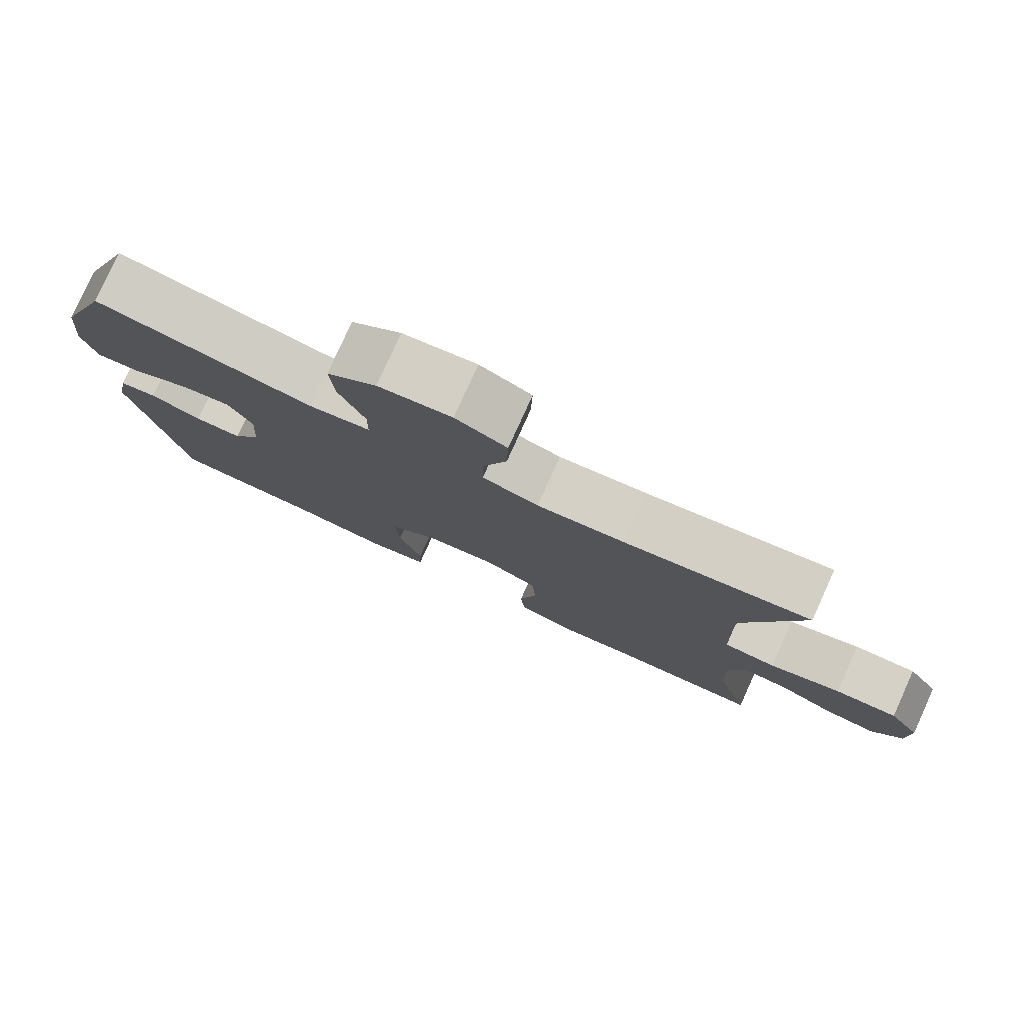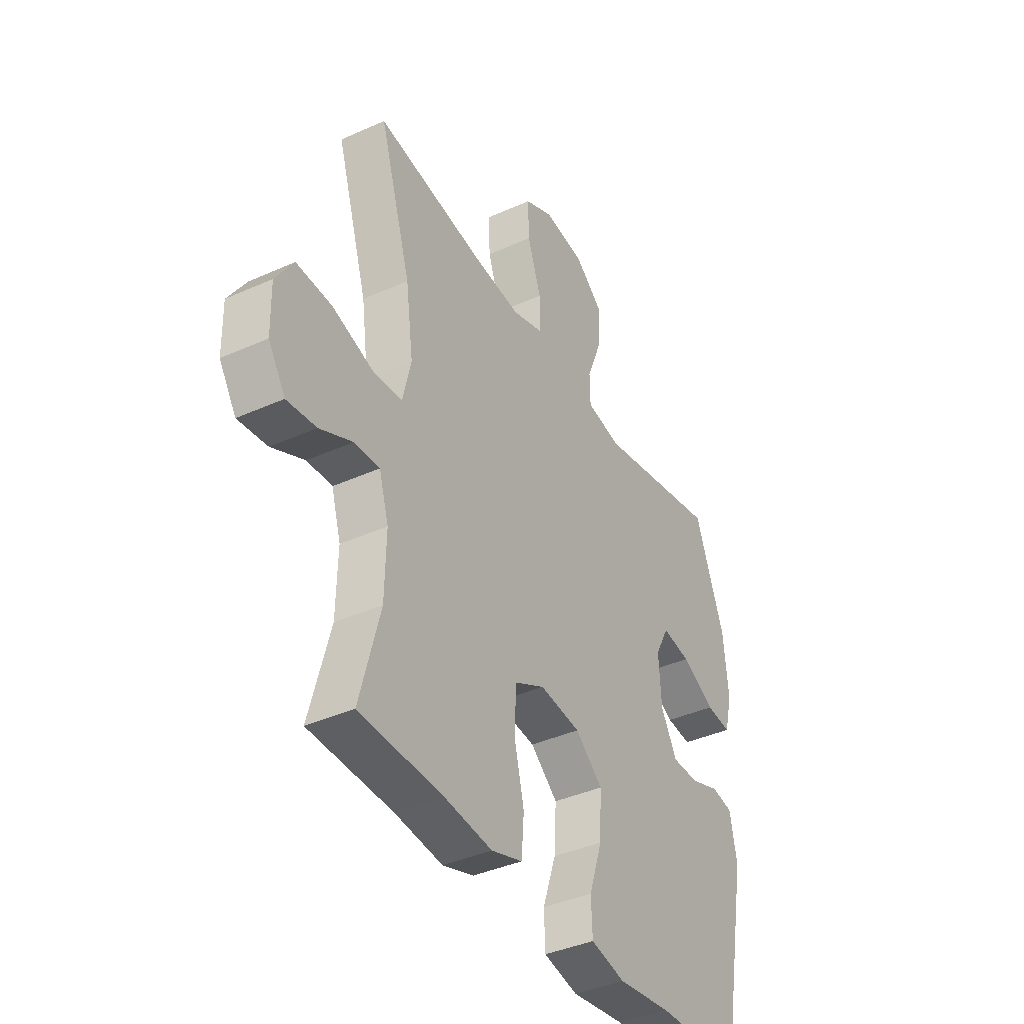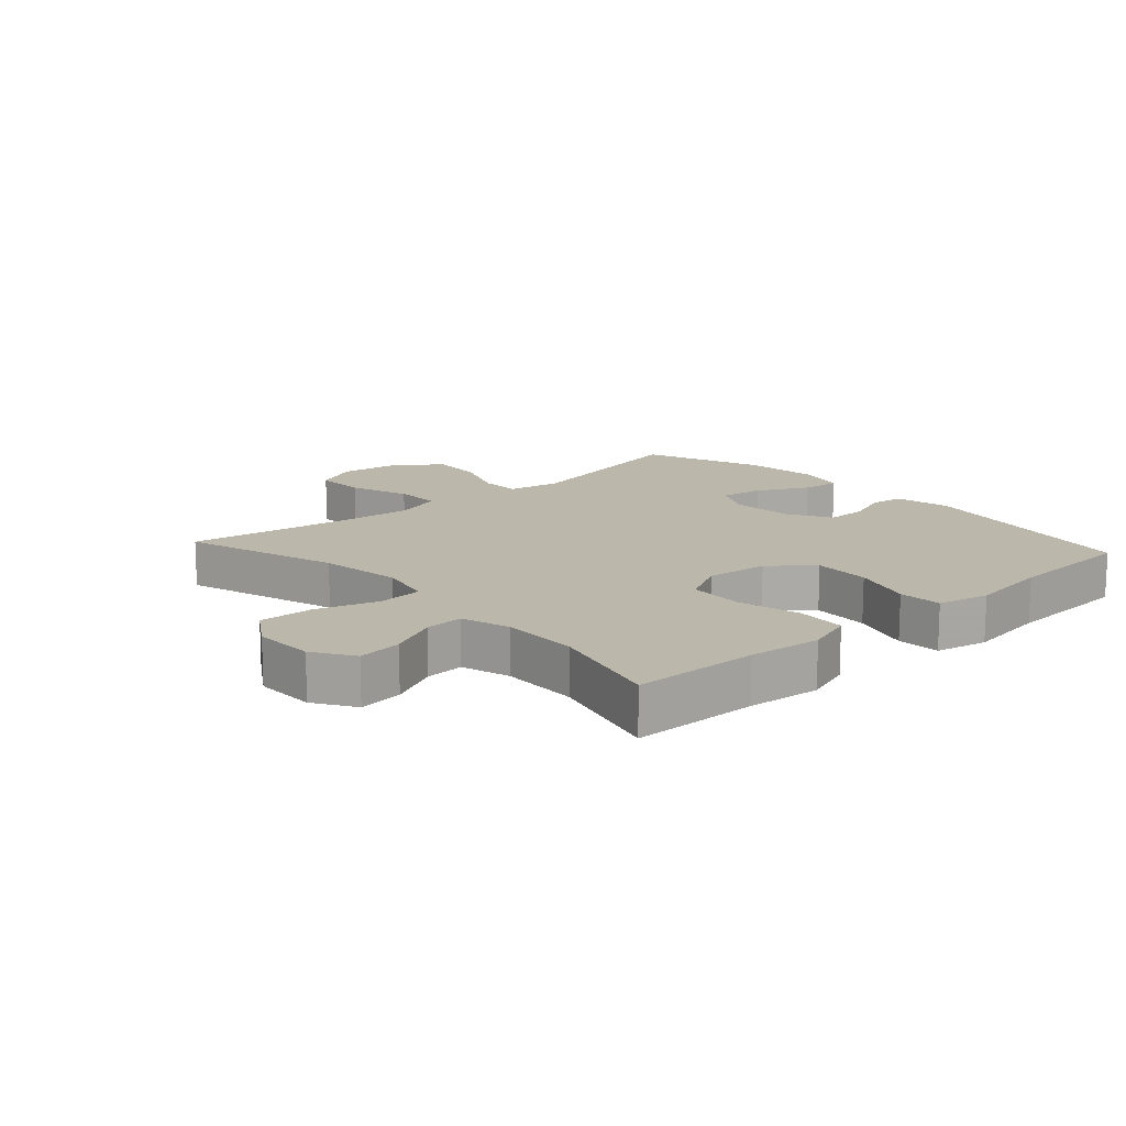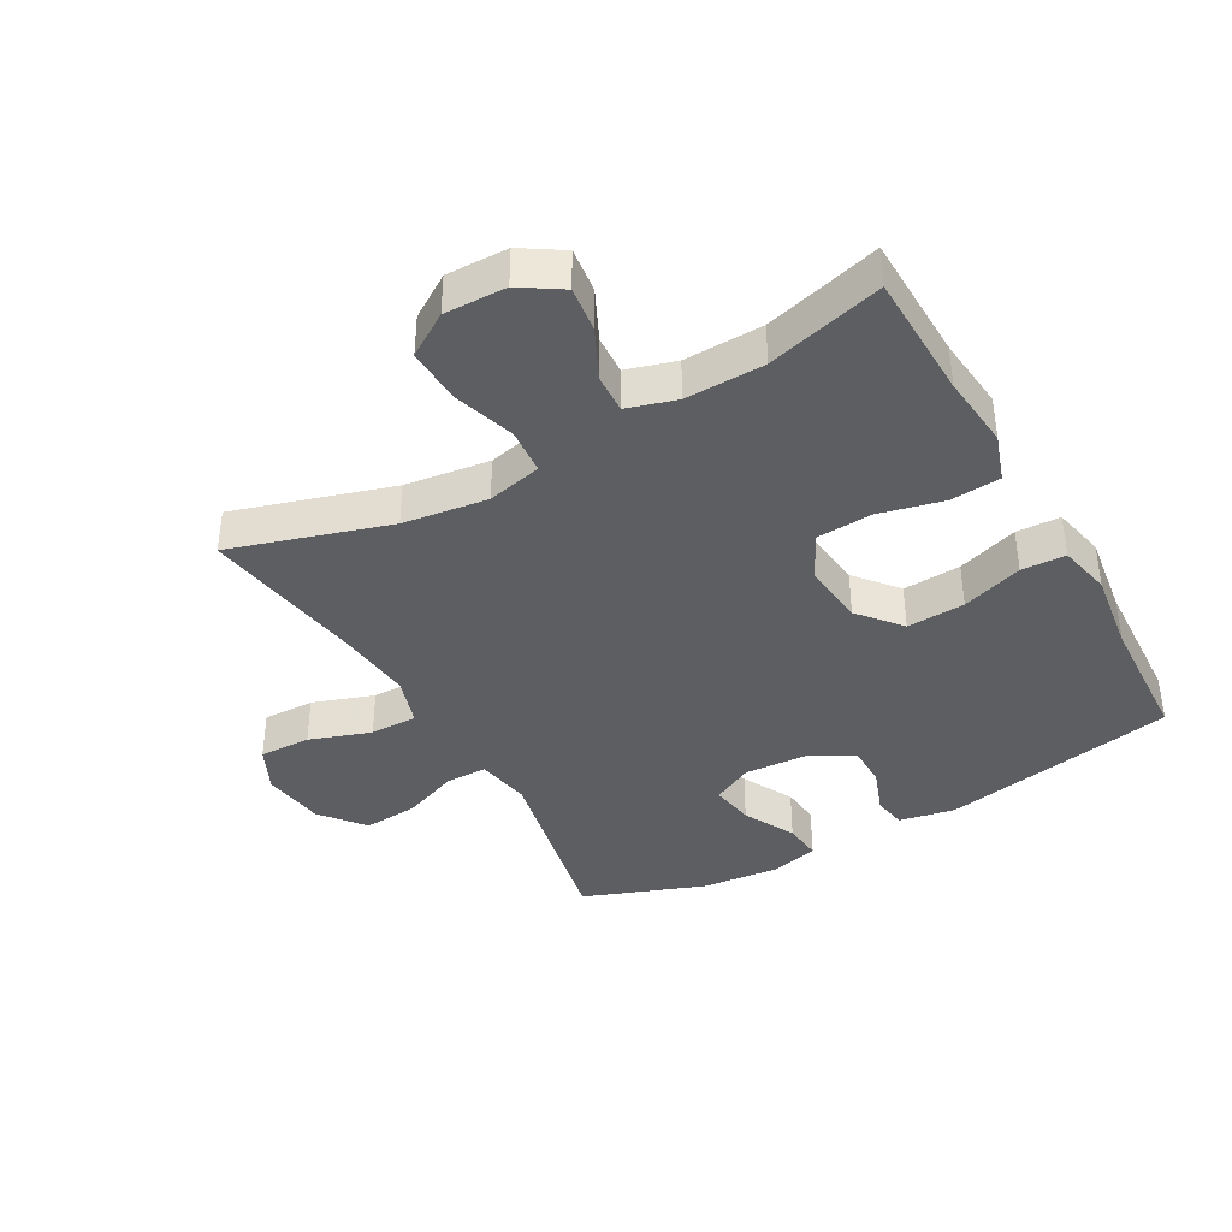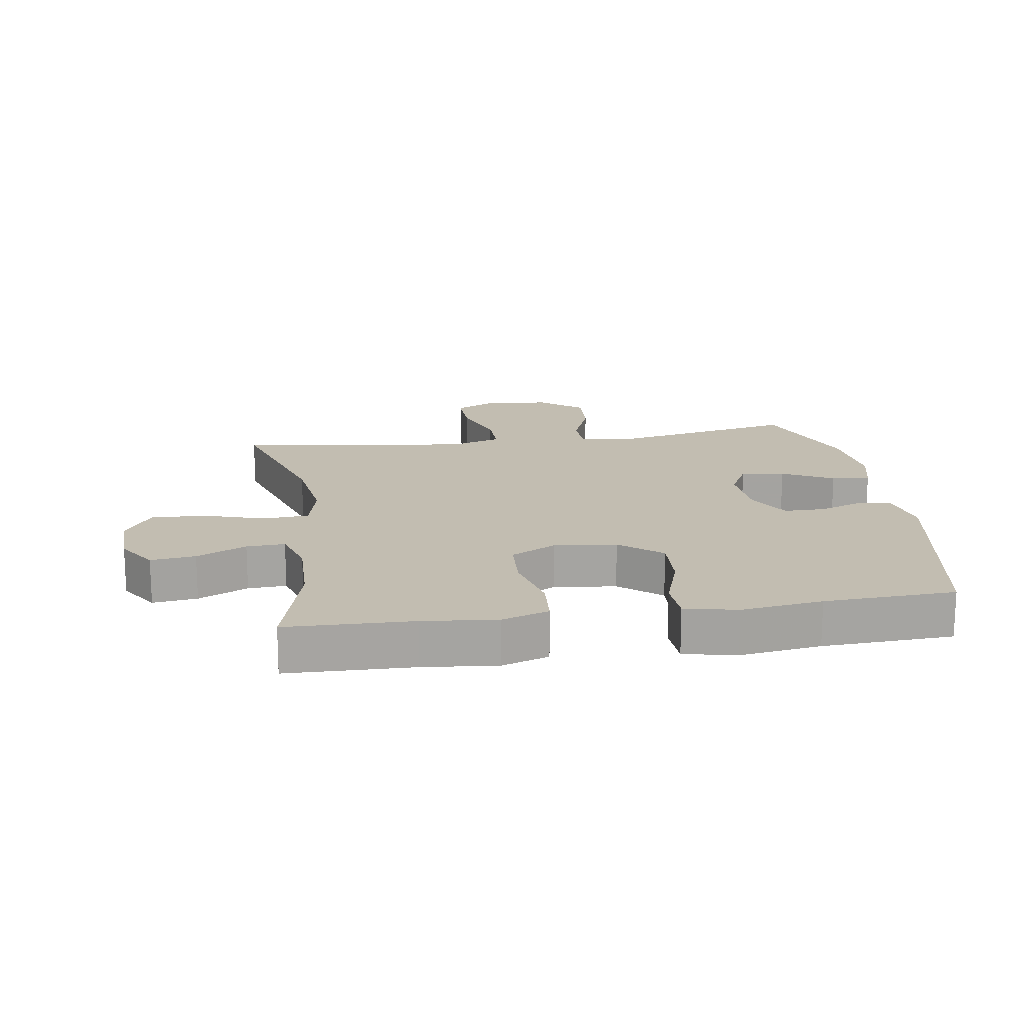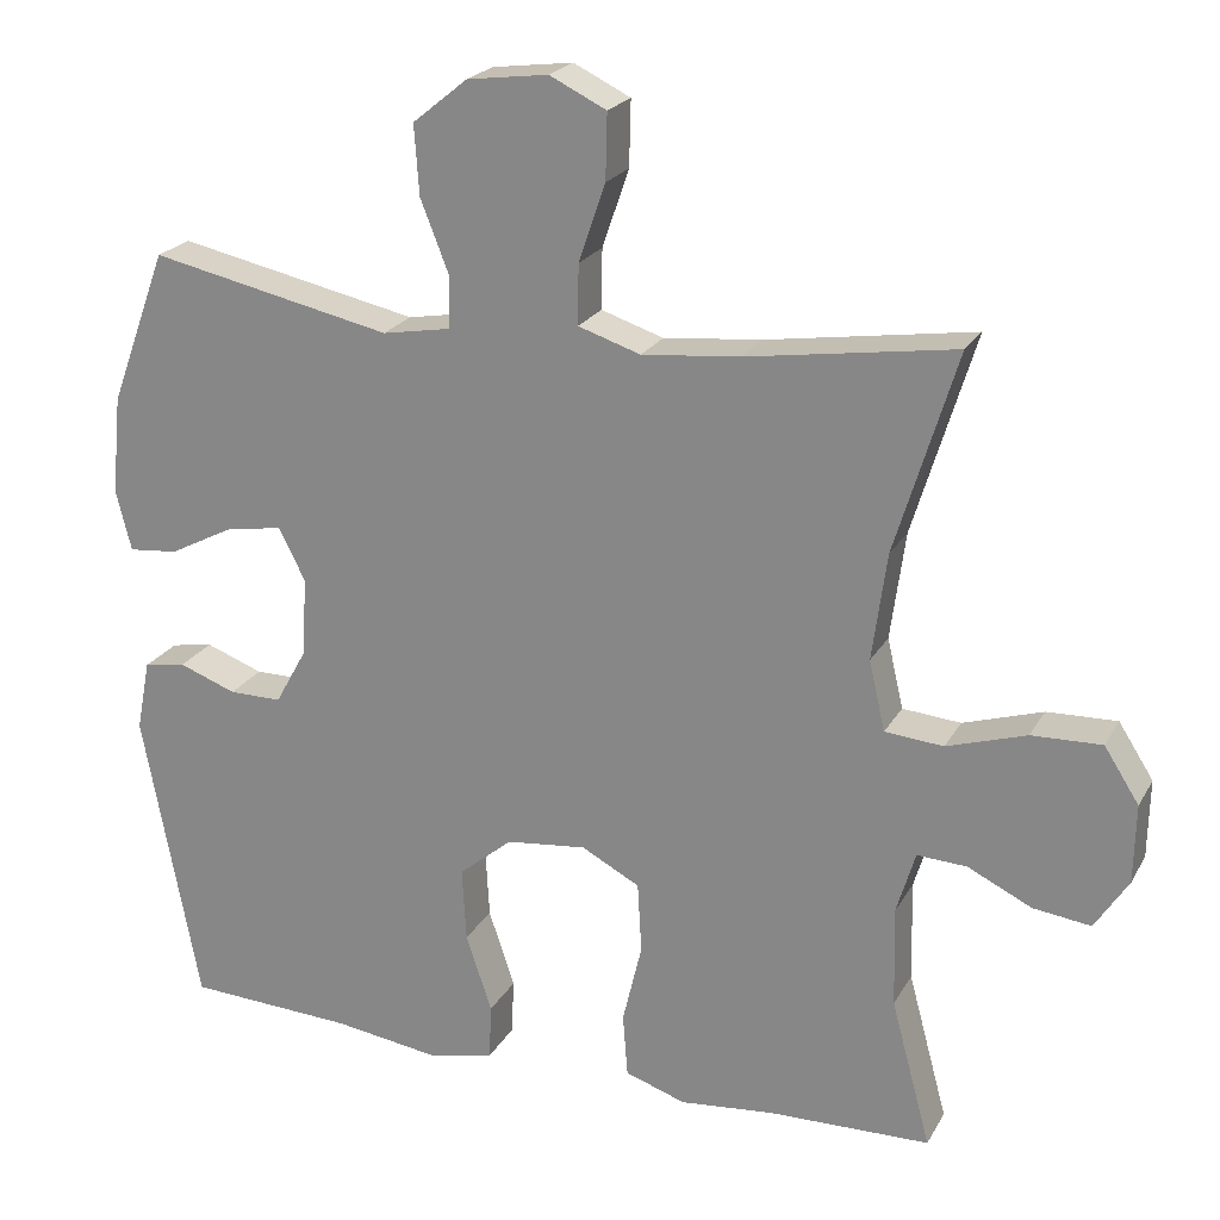
<metadata>
{"format":"obj","ext":"obj","renderer":"f3d","projection":"perspective","resolution":1024,"background":"white","views":[{"elev":79.5,"azim":24.4,"up":"+Z"},{"elev":-39.6,"azim":119.2,"up":"+Z"},{"elev":14.5,"azim":137.9,"up":"+Y"},{"elev":-39.2,"azim":119.4,"up":"+Y"},{"elev":16.9,"azim":171.3,"up":"+Y"},{"elev":22.2,"azim":22.4,"up":"+Z"}]}
</metadata>
<code>
v -0.5 0.07 0.5
v -0.201 0.07 0.437
v -0.116 0.07 0.452
v -0.115 0.07 0.516
v -0.15 0.07 0.605
v -0.156 0.07 0.691
v -0.088 0.07 0.746
v 0.012 0.07 0.759
v 0.082 0.07 0.725
v 0.08 0.07 0.644
v 0.047 0.07 0.548
v 0.046 0.07 0.474
v 0.123 0.07 0.449
v 0.244 0.07 0.461
v 0.5 0.07 0.5
v 0.424 0.07 0.252
v 0.406 0.07 0.119
v 0.426 0.07 0.033
v 0.498 0.07 0.027
v 0.596 0.07 0.058
v 0.682 0.07 0.061
v 0.725 0.07 -0.006
v 0.723 0.07 -0.103
v 0.682 0.07 -0.167
v 0.611 0.07 -0.158
v 0.532 0.07 -0.12
v 0.471 0.07 -0.117
v 0.448 0.07 -0.194
v 0.451 0.07 -0.318
v 0.5 0.07 -0.5
v 0.3 0.07 -0.505
v 0.184 0.07 -0.517
v 0.109 0.07 -0.492
v 0.103 0.07 -0.414
v 0.127 0.07 -0.313
v 0.122 0.07 -0.226
v 0.05 0.07 -0.188
v -0.049 0.07 -0.199
v -0.115 0.07 -0.254
v -0.11 0.07 -0.345
v -0.078 0.07 -0.441
v -0.081 0.07 -0.51
v -0.164 0.07 -0.528
v -0.293 0.07 -0.51
v -0.5 0.07 -0.5
v -0.57 0.07 -0.132
v -0.553 0.07 -0.044
v -0.501 0.07 -0.035
v -0.43 0.07 -0.061
v -0.365 0.07 -0.061
v -0.326 0.07 0.009
v -0.32 0.07 0.107
v -0.353 0.07 0.171
v -0.422 0.07 0.16
v -0.503 0.07 0.118
v -0.564 0.07 0.112
v -0.583 0.07 0.187
v -0.571 0.07 0.309
v -0.5 0 0.5
v -0.201 0 0.437
v -0.116 0 0.452
v -0.115 0 0.516
v -0.15 0 0.605
v -0.156 0 0.691
v -0.088 0 0.746
v 0.012 0 0.759
v 0.082 0 0.725
v 0.08 0 0.644
v 0.047 0 0.548
v 0.046 0 0.474
v 0.123 0 0.449
v 0.244 0 0.461
v 0.5 0 0.5
v 0.424 0 0.252
v 0.406 0 0.119
v 0.426 0 0.033
v 0.498 0 0.027
v 0.596 0 0.058
v 0.682 0 0.061
v 0.725 0 -0.006
v 0.723 0 -0.103
v 0.682 0 -0.167
v 0.611 0 -0.158
v 0.532 0 -0.12
v 0.471 0 -0.117
v 0.448 0 -0.194
v 0.451 0 -0.318
v 0.5 0 -0.5
v 0.3 0 -0.505
v 0.184 0 -0.517
v 0.109 0 -0.492
v 0.103 0 -0.414
v 0.127 0 -0.313
v 0.122 0 -0.226
v 0.05 0 -0.188
v -0.049 0 -0.199
v -0.115 0 -0.254
v -0.11 0 -0.345
v -0.078 0 -0.441
v -0.081 0 -0.51
v -0.164 0 -0.528
v -0.293 0 -0.51
v -0.5 0 -0.5
v -0.57 0 -0.132
v -0.553 0 -0.044
v -0.501 0 -0.035
v -0.43 0 -0.061
v -0.365 0 -0.061
v -0.326 0 0.009
v -0.32 0 0.107
v -0.353 0 0.171
v -0.422 0 0.16
v -0.503 0 0.118
v -0.564 0 0.112
v -0.583 0 0.187
v -0.571 0 0.309
f 57 58 1 2
f 54 55 56 57
f 53 54 57 2
f 52 53 2 3
f 51 52 3
f 46 47 48 49
f 44 45 46 49
f 44 49 50
f 43 44 50 51
f 40 41 42 43
f 39 40 43 51
f 32 33 34 35
f 31 32 35 36
f 29 30 31 36
f 28 29 36 37
f 23 24 25 26
f 23 26 27
f 22 23 27
f 19 20 21 22
f 18 19 22 27
f 14 15 16
f 13 14 16 17
f 12 13 17 18
f 8 9 10 11
f 8 11 12
f 7 8 12
f 4 5 6 7
f 3 4 7 12
f 38 39 51 3
f 18 27 28 37
f 18 37 38
f 3 12 18 38
f 60 59 116 115
f 115 114 113 112
f 60 115 112 111
f 61 60 111 110
f 61 110 109
f 107 106 105 104
f 107 104 103 102
f 108 107 102
f 109 108 102 101
f 101 100 99 98
f 109 101 98 97
f 93 92 91 90
f 94 93 90 89
f 94 89 88 87
f 95 94 87 86
f 84 83 82 81
f 85 84 81
f 85 81 80
f 80 79 78 77
f 85 80 77 76
f 74 73 72
f 75 74 72 71
f 76 75 71 70
f 69 68 67 66
f 70 69 66
f 70 66 65
f 65 64 63 62
f 70 65 62 61
f 61 109 97 96
f 95 86 85 76
f 96 95 76
f 96 76 70 61
f 1 59 60 2
f 2 60 61 3
f 3 61 62 4
f 4 62 63 5
f 5 63 64 6
f 6 64 65 7
f 7 65 66 8
f 8 66 67 9
f 9 67 68 10
f 10 68 69 11
f 11 69 70 12
f 12 70 71 13
f 13 71 72 14
f 14 72 73 15
f 15 73 74 16
f 16 74 75 17
f 17 75 76 18
f 18 76 77 19
f 19 77 78 20
f 20 78 79 21
f 21 79 80 22
f 22 80 81 23
f 23 81 82 24
f 24 82 83 25
f 25 83 84 26
f 26 84 85 27
f 27 85 86 28
f 28 86 87 29
f 29 87 88 30
f 30 88 89 31
f 31 89 90 32
f 32 90 91 33
f 33 91 92 34
f 34 92 93 35
f 35 93 94 36
f 36 94 95 37
f 37 95 96 38
f 38 96 97 39
f 39 97 98 40
f 40 98 99 41
f 41 99 100 42
f 42 100 101 43
f 43 101 102 44
f 44 102 103 45
f 45 103 104 46
f 46 104 105 47
f 47 105 106 48
f 48 106 107 49
f 49 107 108 50
f 50 108 109 51
f 51 109 110 52
f 52 110 111 53
f 53 111 112 54
f 54 112 113 55
f 55 113 114 56
f 56 114 115 57
f 57 115 116 58
f 58 116 59 1

</code>
